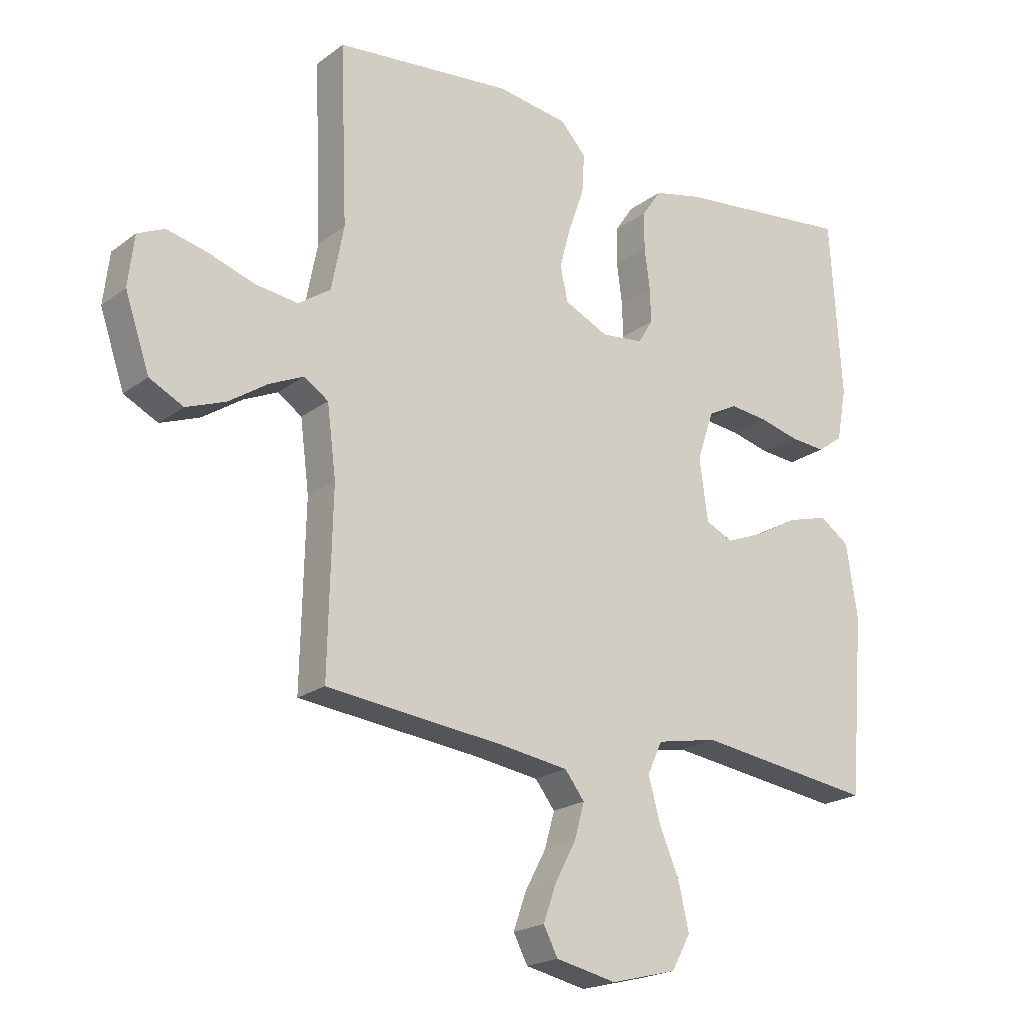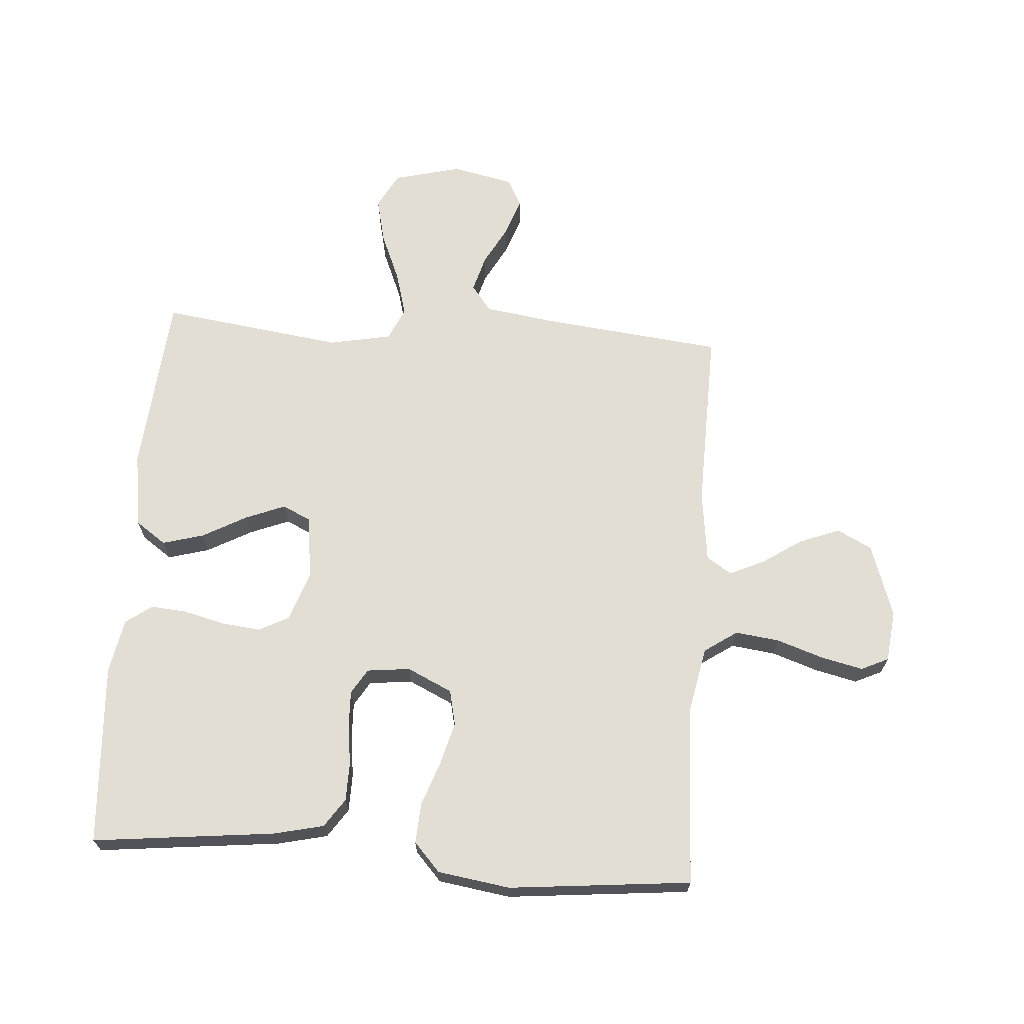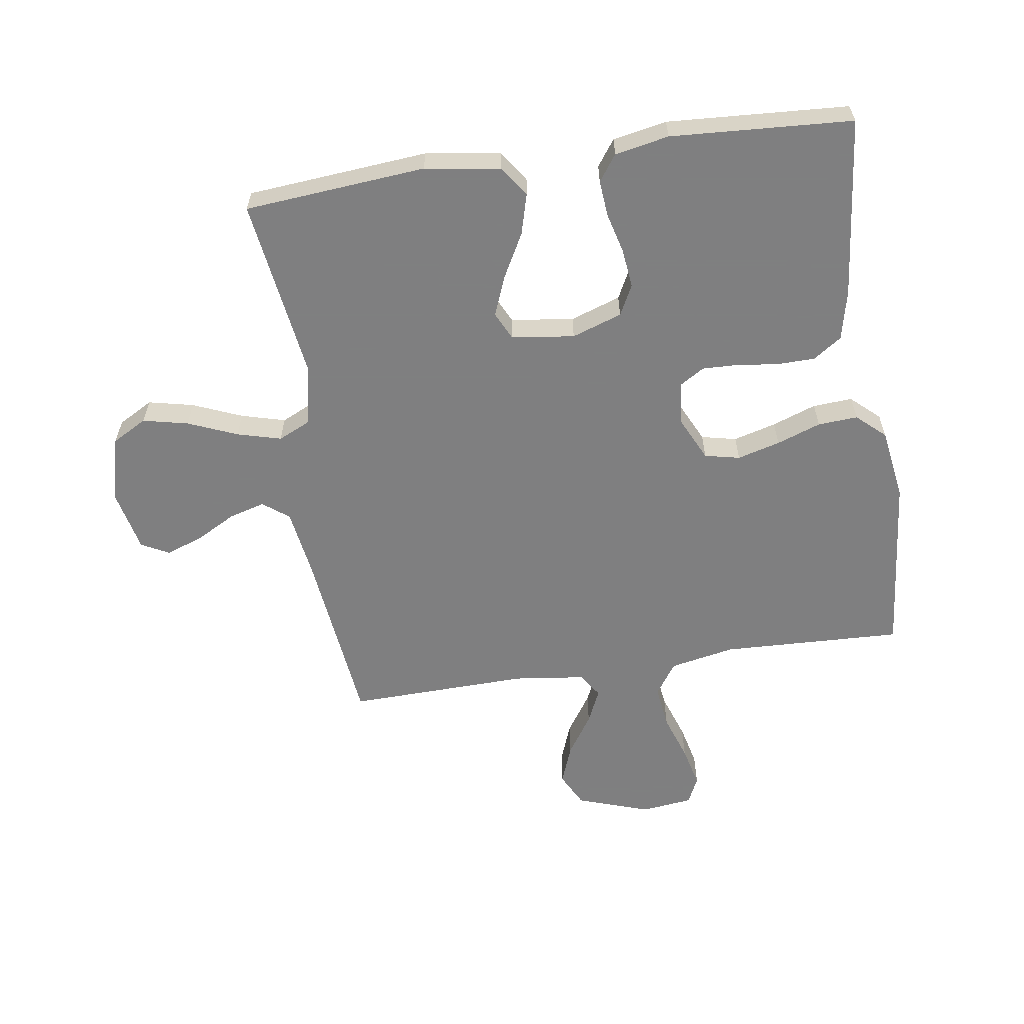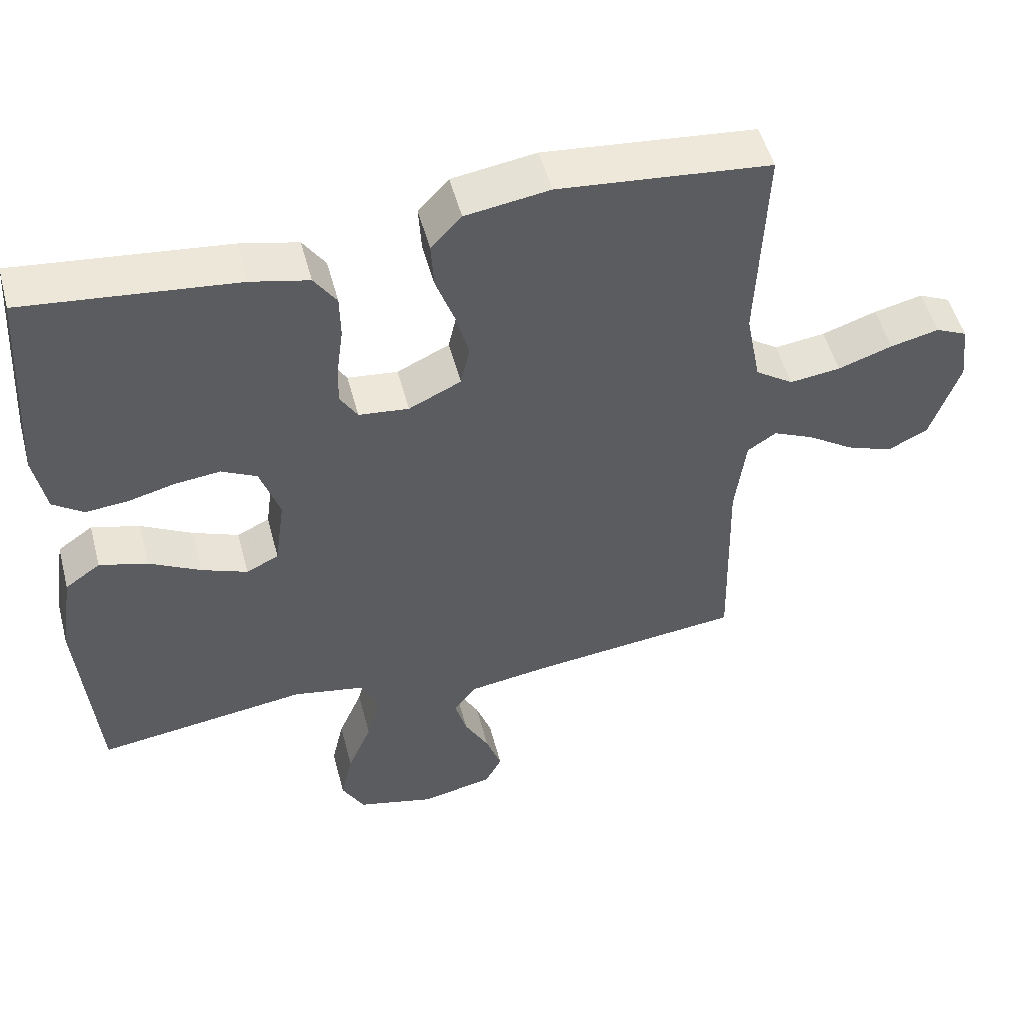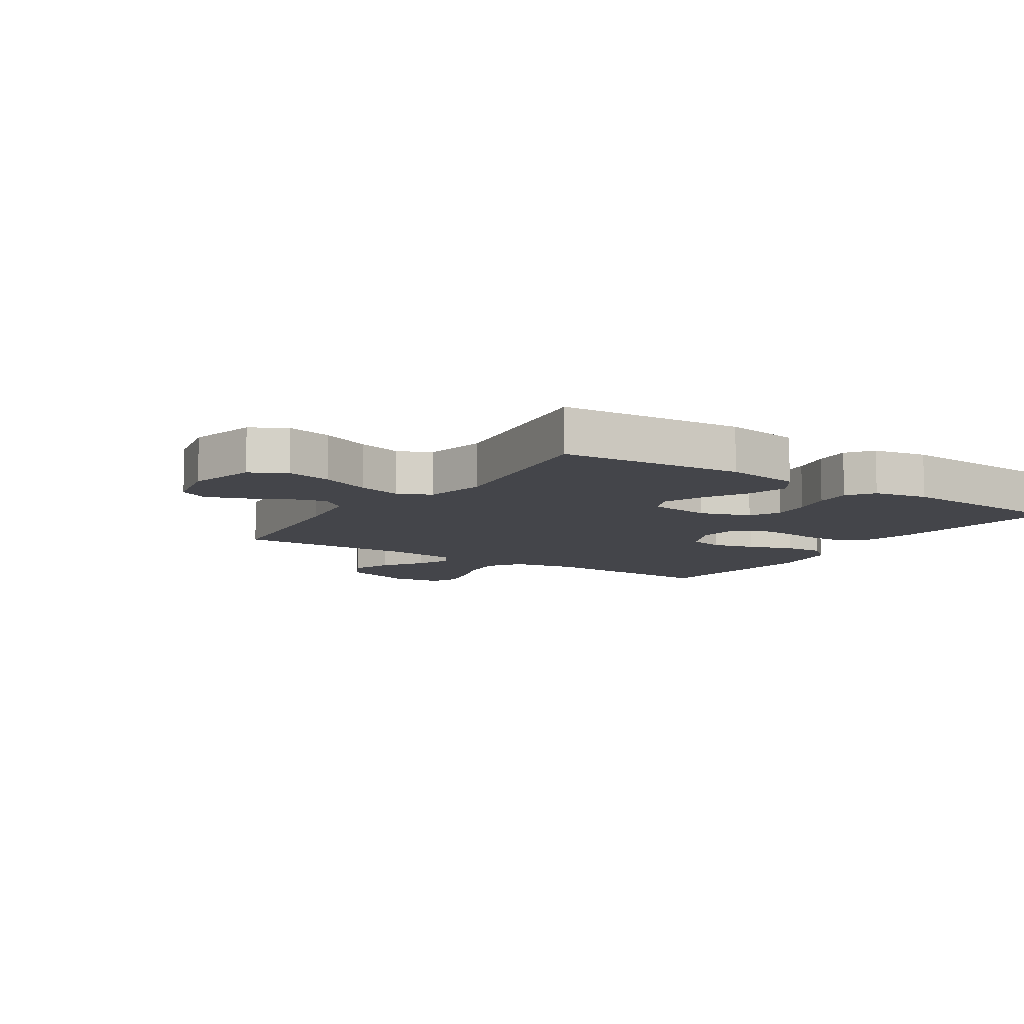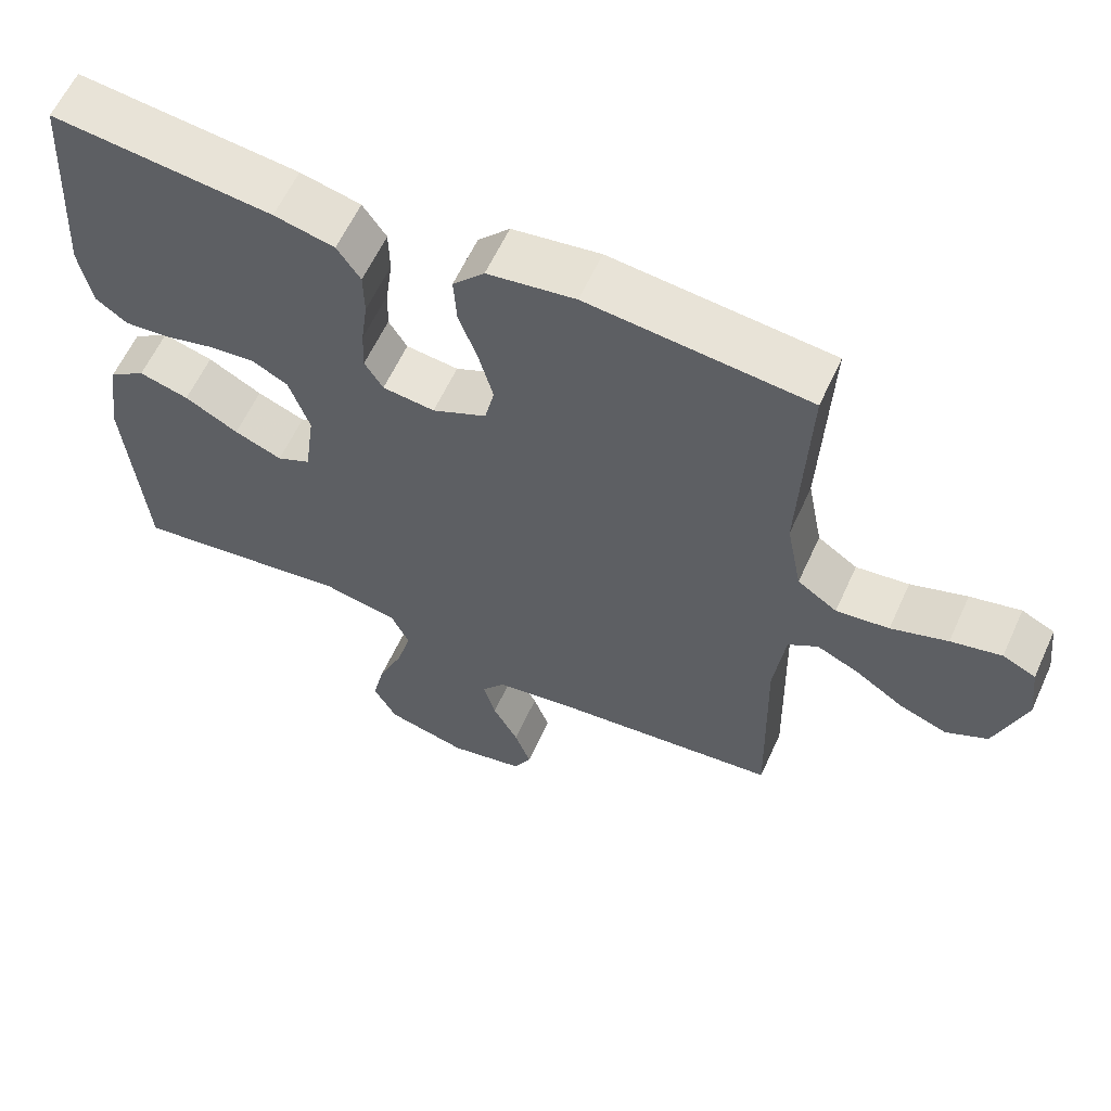
<metadata>
{"format":"obj","ext":"obj","renderer":"f3d","projection":"perspective","resolution":1024,"background":"white","views":[{"elev":-20.6,"azim":142.9,"up":"+Z"},{"elev":67.3,"azim":4.1,"up":"+Y"},{"elev":-59.9,"azim":-81.3,"up":"+Y"},{"elev":51.6,"azim":-14.7,"up":"+Z"},{"elev":-9.3,"azim":-123.4,"up":"+Y"},{"elev":60.7,"azim":24.5,"up":"+Z"}]}
</metadata>
<code>
v -0.5 0.07 -0.5
v -0.525 0.07 -0.2
v -0.506 0.07 -0.076
v -0.456 0.07 -0.041
v -0.388 0.07 -0.06
v -0.315 0.07 -0.1
v -0.25 0.07 -0.126
v -0.204 0.07 -0.104
v -0.19 0.07 0
v -0.218 0.07 0.083
v -0.268 0.07 0.109
v -0.332 0.07 0.102
v -0.399 0.07 0.085
v -0.459 0.07 0.08
v -0.502 0.07 0.111
v -0.519 0.07 0.2
v -0.5 0.07 0.5
v -0.2 0.07 0.467
v -0.118 0.07 0.448
v -0.086 0.07 0.401
v -0.085 0.07 0.338
v -0.094 0.07 0.27
v -0.096 0.07 0.211
v -0.071 0.07 0.17
v 0 0.07 0.162
v 0.074 0.07 0.197
v 0.087 0.07 0.255
v 0.068 0.07 0.326
v 0.042 0.07 0.399
v 0.038 0.07 0.465
v 0.081 0.07 0.512
v 0.2 0.07 0.53
v 0.5 0.07 0.5
v 0.488 0.07 0.2
v 0.509 0.07 0.092
v 0.563 0.07 0.055
v 0.635 0.07 0.064
v 0.712 0.07 0.09
v 0.781 0.07 0.106
v 0.826 0.07 0.085
v 0.836 0.07 0
v 0.795 0.07 -0.121
v 0.738 0.07 -0.15
v 0.672 0.07 -0.125
v 0.606 0.07 -0.081
v 0.549 0.07 -0.055
v 0.508 0.07 -0.082
v 0.493 0.07 -0.2
v 0.5 0.07 -0.5
v 0.2 0.07 -0.533
v 0.085 0.07 -0.55
v 0.052 0.07 -0.593
v 0.069 0.07 -0.653
v 0.104 0.07 -0.718
v 0.126 0.07 -0.78
v 0.102 0.07 -0.826
v 0 0.07 -0.848
v -0.111 0.07 -0.82
v -0.143 0.07 -0.762
v -0.126 0.07 -0.687
v -0.092 0.07 -0.606
v -0.072 0.07 -0.533
v -0.097 0.07 -0.479
v -0.2 0.07 -0.459
v -0.5 0 -0.5
v -0.525 0 -0.2
v -0.506 0 -0.076
v -0.456 0 -0.041
v -0.388 0 -0.06
v -0.315 0 -0.1
v -0.25 0 -0.126
v -0.204 0 -0.104
v -0.19 0 0
v -0.218 0 0.083
v -0.268 0 0.109
v -0.332 0 0.102
v -0.399 0 0.085
v -0.459 0 0.08
v -0.502 0 0.111
v -0.519 0 0.2
v -0.5 0 0.5
v -0.2 0 0.467
v -0.118 0 0.448
v -0.086 0 0.401
v -0.085 0 0.338
v -0.094 0 0.27
v -0.096 0 0.211
v -0.071 0 0.17
v 0 0 0.162
v 0.074 0 0.197
v 0.087 0 0.255
v 0.068 0 0.326
v 0.042 0 0.399
v 0.038 0 0.465
v 0.081 0 0.512
v 0.2 0 0.53
v 0.5 0 0.5
v 0.488 0 0.2
v 0.509 0 0.092
v 0.563 0 0.055
v 0.635 0 0.064
v 0.712 0 0.09
v 0.781 0 0.106
v 0.826 0 0.085
v 0.836 0 0
v 0.795 0 -0.121
v 0.738 0 -0.15
v 0.672 0 -0.125
v 0.606 0 -0.081
v 0.549 0 -0.055
v 0.508 0 -0.082
v 0.493 0 -0.2
v 0.5 0 -0.5
v 0.2 0 -0.533
v 0.085 0 -0.55
v 0.052 0 -0.593
v 0.069 0 -0.653
v 0.104 0 -0.718
v 0.126 0 -0.78
v 0.102 0 -0.826
v 0 0 -0.848
v -0.111 0 -0.82
v -0.143 0 -0.762
v -0.126 0 -0.687
v -0.092 0 -0.606
v -0.072 0 -0.533
v -0.097 0 -0.479
v -0.2 0 -0.459
f 59 60 61
f 58 59 61
f 57 58 61
f 56 57 61
f 55 56 61
f 54 55 61
f 53 54 61
f 52 53 61 62
f 51 52 62 63
f 48 49 50
f 50 51 63
f 48 50 63
f 47 48 63
f 43 44 45
f 42 43 45
f 41 42 45
f 40 41 45
f 39 40 45
f 38 39 45
f 37 38 45
f 36 37 45 46
f 47 63 64
f 46 47 64
f 36 46 64
f 35 36 64
f 32 33 34
f 31 32 34
f 30 31 34
f 29 30 34
f 28 29 34
f 20 21 22
f 19 20 22
f 18 19 22
f 17 18 22
f 16 17 22
f 15 16 22
f 14 15 22
f 13 14 22
f 12 13 22
f 11 12 22 23
f 10 11 23 24
f 4 5 6
f 3 4 6
f 2 3 6
f 1 2 6
f 64 1 6
f 64 6 7
f 35 64 7 8
f 27 28 34 35
f 26 27 35
f 35 8 9
f 26 35 9
f 25 26 9
f 9 10 24 25
f 125 124 123
f 125 123 122
f 125 122 121
f 125 121 120
f 125 120 119
f 125 119 118
f 125 118 117
f 126 125 117 116
f 127 126 116 115
f 114 113 112
f 127 115 114
f 127 114 112
f 127 112 111
f 109 108 107
f 109 107 106
f 109 106 105
f 109 105 104
f 109 104 103
f 109 103 102
f 109 102 101
f 110 109 101 100
f 128 127 111
f 128 111 110
f 128 110 100
f 128 100 99
f 98 97 96
f 98 96 95
f 98 95 94
f 98 94 93
f 98 93 92
f 86 85 84
f 86 84 83
f 86 83 82
f 86 82 81
f 86 81 80
f 86 80 79
f 86 79 78
f 86 78 77
f 86 77 76
f 87 86 76 75
f 88 87 75 74
f 70 69 68
f 70 68 67
f 70 67 66
f 70 66 65
f 70 65 128
f 71 70 128
f 72 71 128 99
f 99 98 92 91
f 99 91 90
f 73 72 99
f 73 99 90
f 73 90 89
f 89 88 74 73
f 1 65 66 2
f 2 66 67 3
f 3 67 68 4
f 4 68 69 5
f 5 69 70 6
f 6 70 71 7
f 7 71 72 8
f 8 72 73 9
f 9 73 74 10
f 10 74 75 11
f 11 75 76 12
f 12 76 77 13
f 13 77 78 14
f 14 78 79 15
f 15 79 80 16
f 16 80 81 17
f 17 81 82 18
f 18 82 83 19
f 19 83 84 20
f 20 84 85 21
f 21 85 86 22
f 22 86 87 23
f 23 87 88 24
f 24 88 89 25
f 25 89 90 26
f 26 90 91 27
f 27 91 92 28
f 28 92 93 29
f 29 93 94 30
f 30 94 95 31
f 31 95 96 32
f 32 96 97 33
f 33 97 98 34
f 34 98 99 35
f 35 99 100 36
f 36 100 101 37
f 37 101 102 38
f 38 102 103 39
f 39 103 104 40
f 40 104 105 41
f 41 105 106 42
f 42 106 107 43
f 43 107 108 44
f 44 108 109 45
f 45 109 110 46
f 46 110 111 47
f 47 111 112 48
f 48 112 113 49
f 49 113 114 50
f 50 114 115 51
f 51 115 116 52
f 52 116 117 53
f 53 117 118 54
f 54 118 119 55
f 55 119 120 56
f 56 120 121 57
f 57 121 122 58
f 58 122 123 59
f 59 123 124 60
f 60 124 125 61
f 61 125 126 62
f 62 126 127 63
f 63 127 128 64
f 64 128 65 1

</code>
